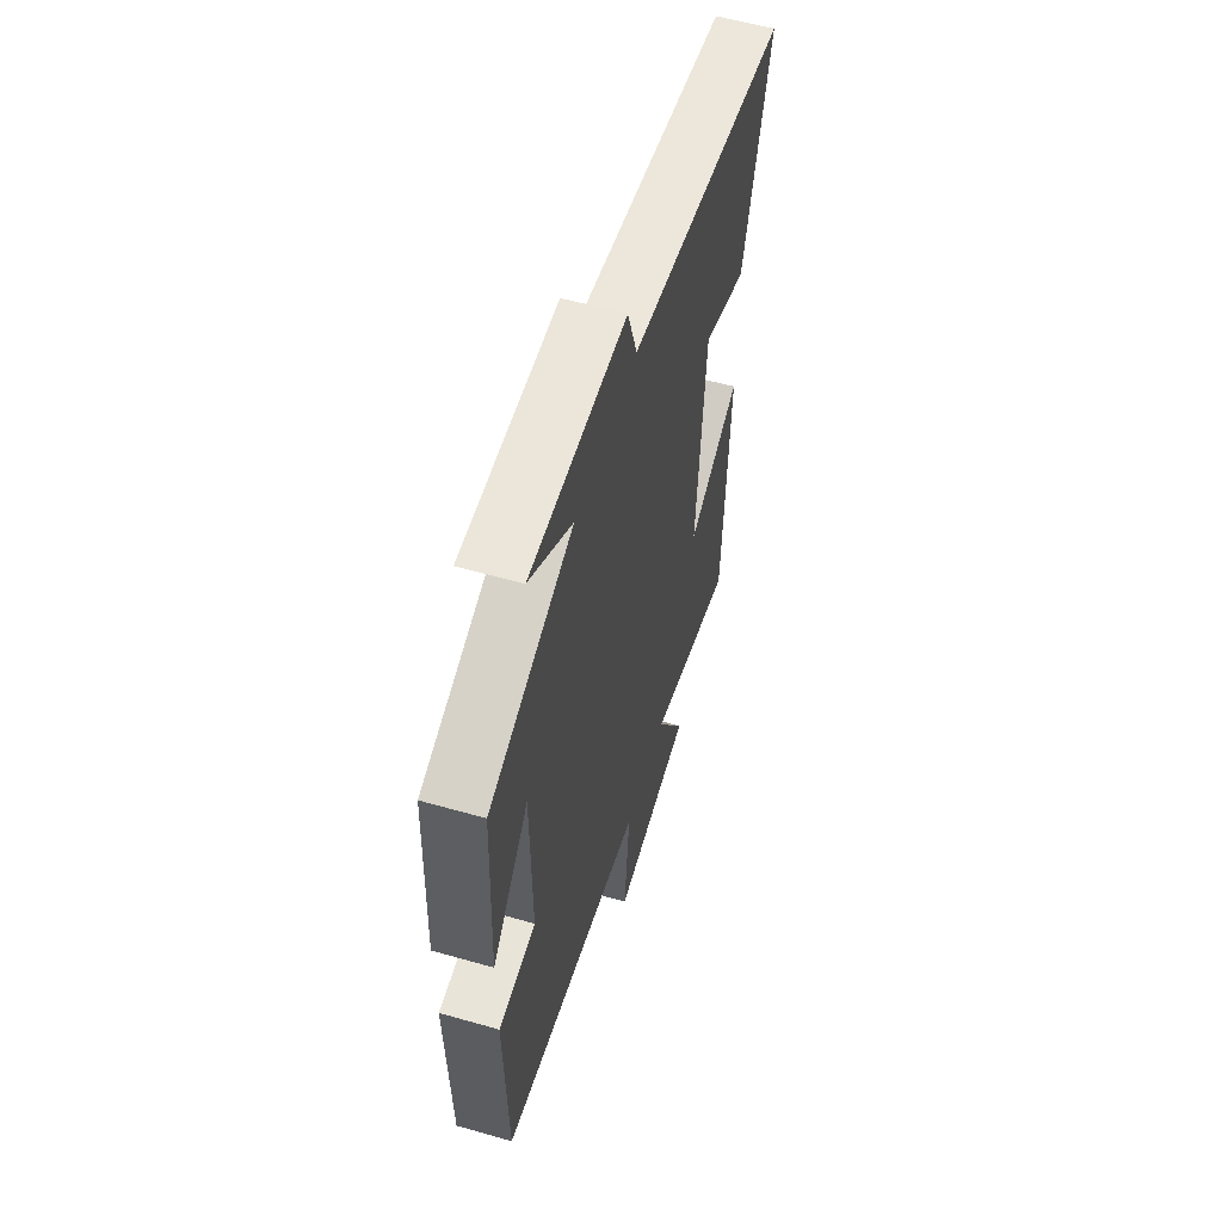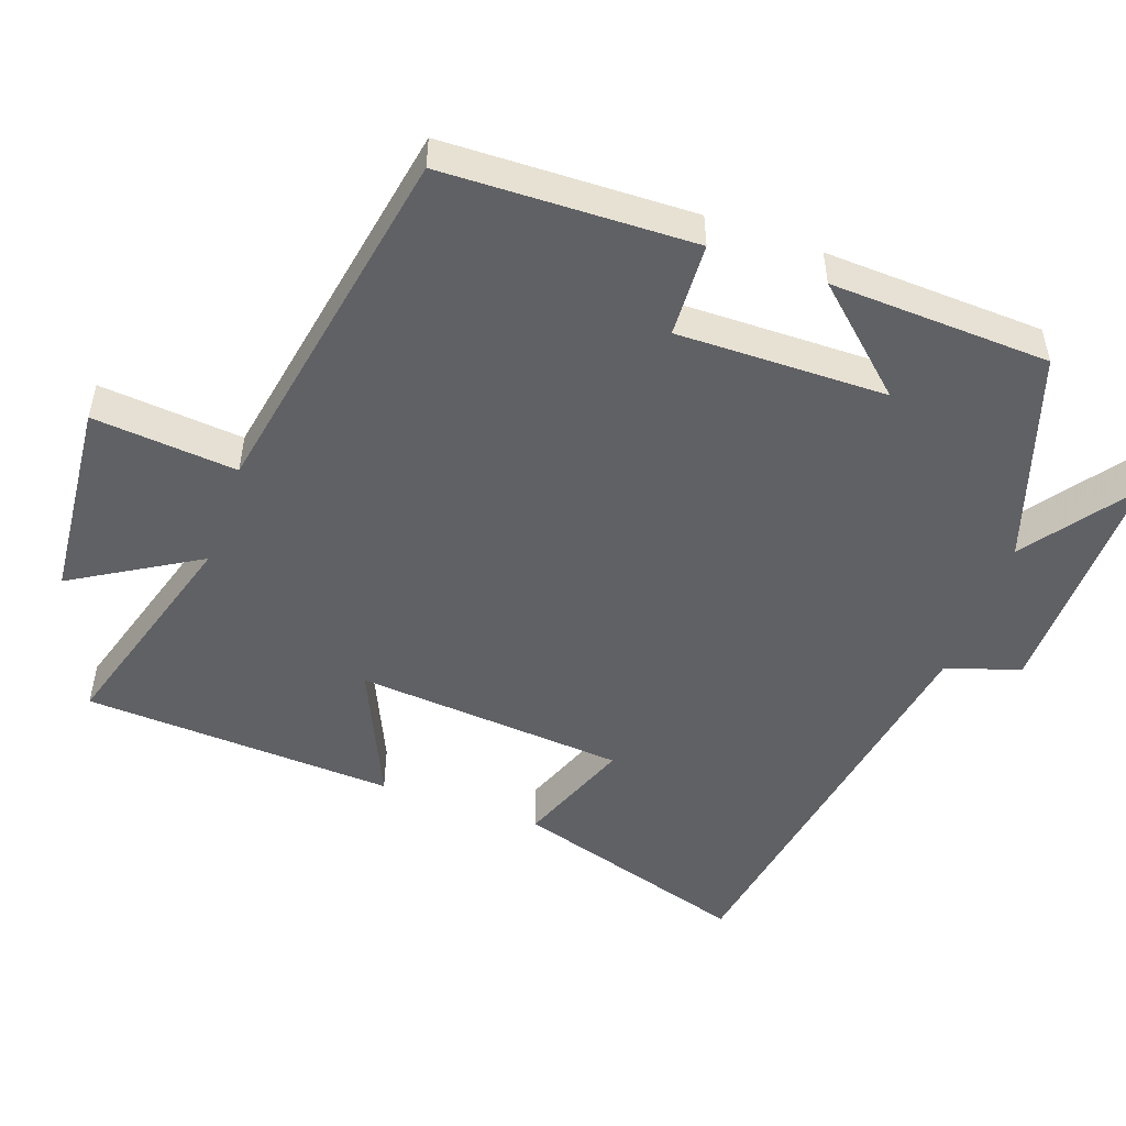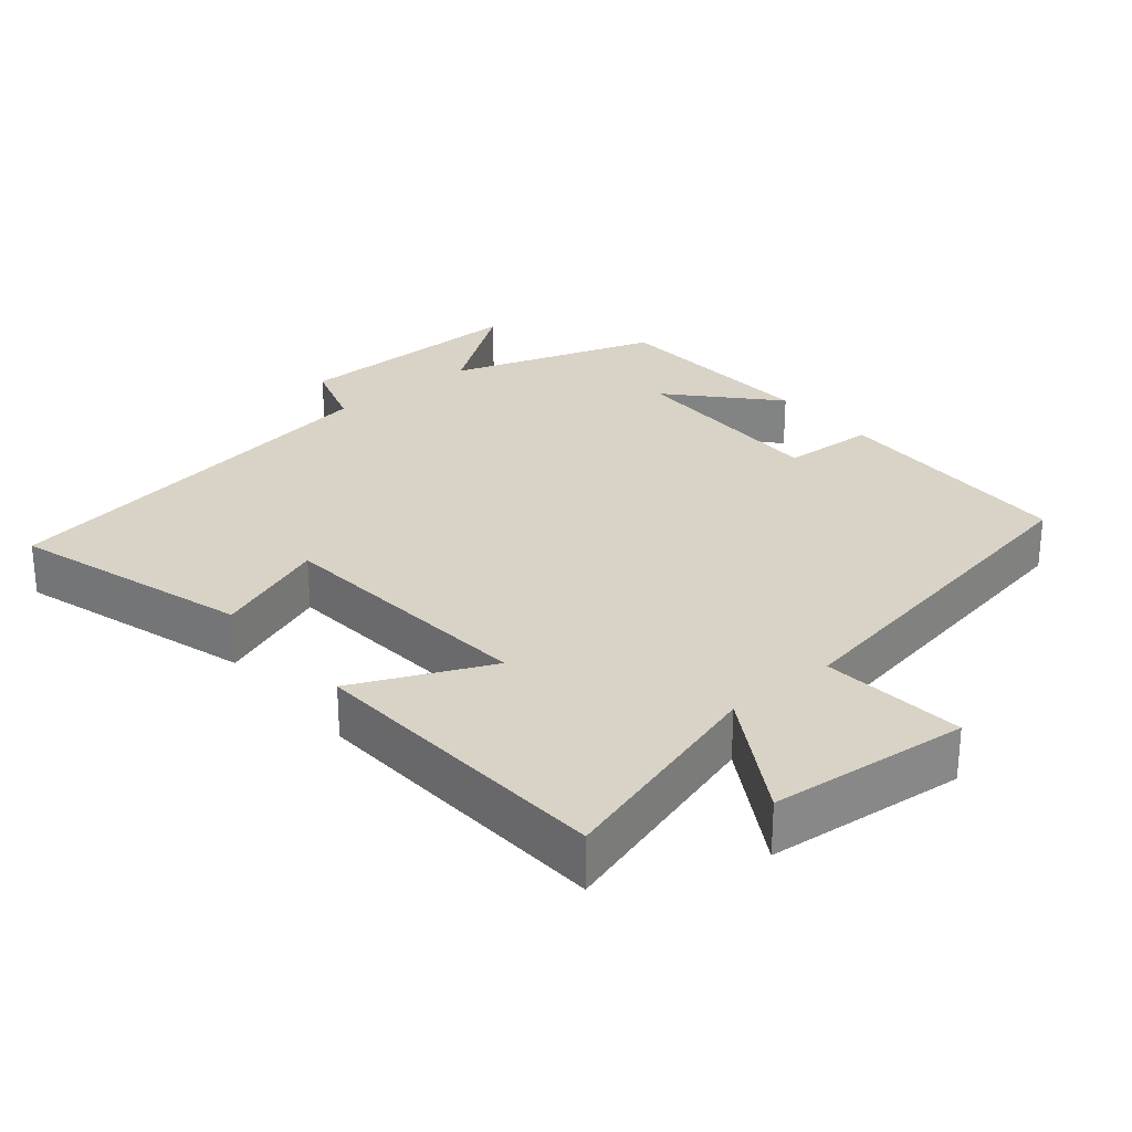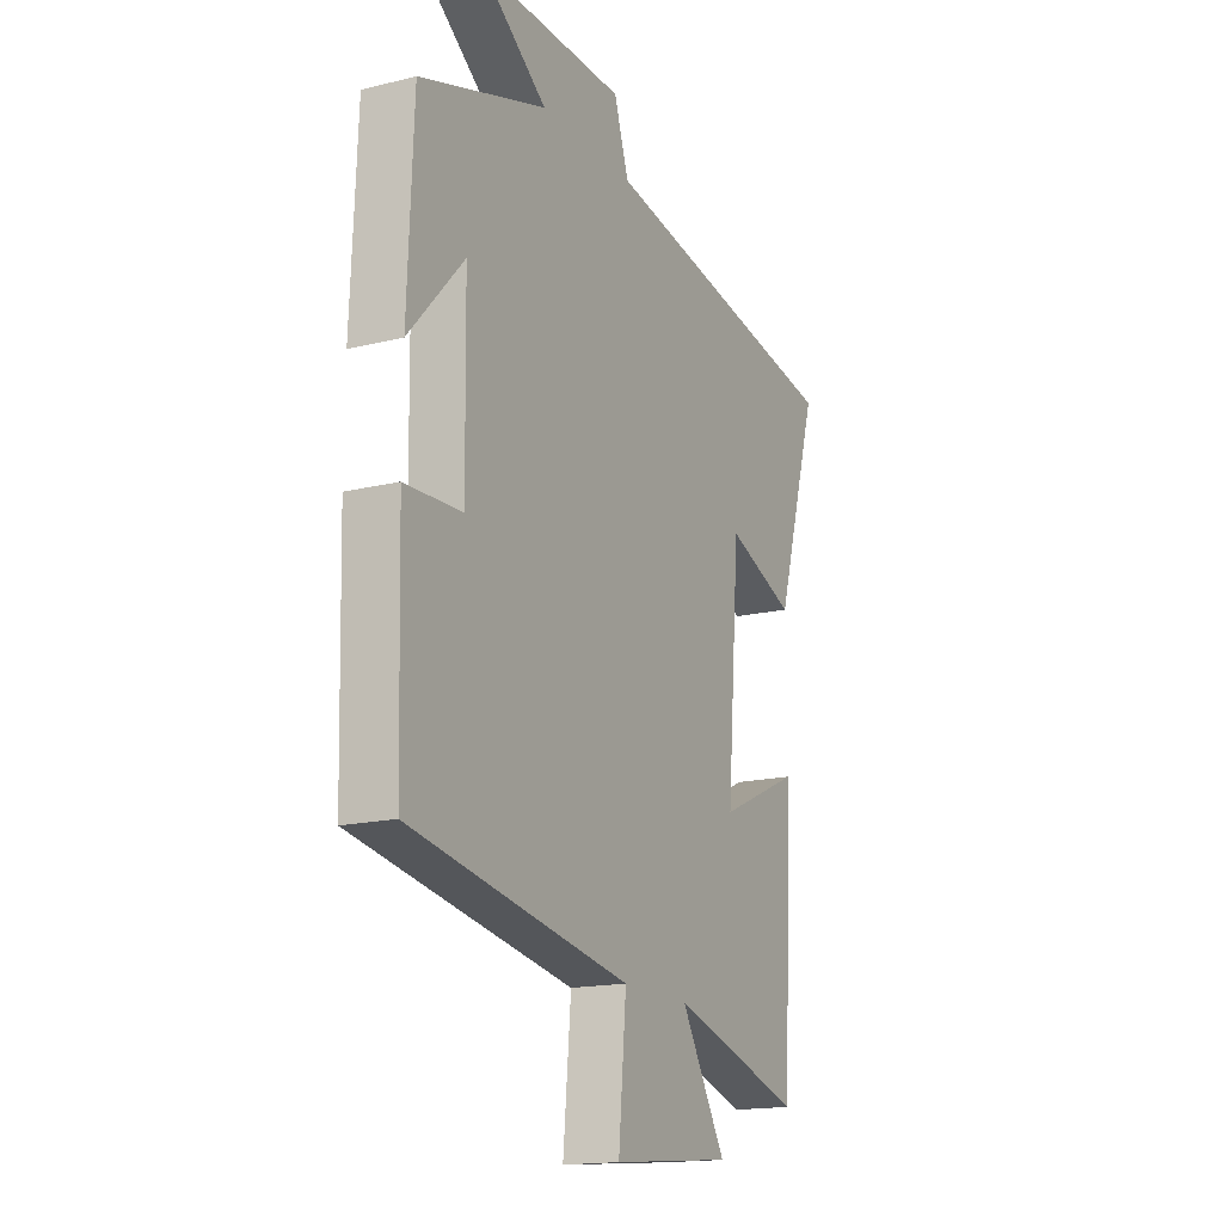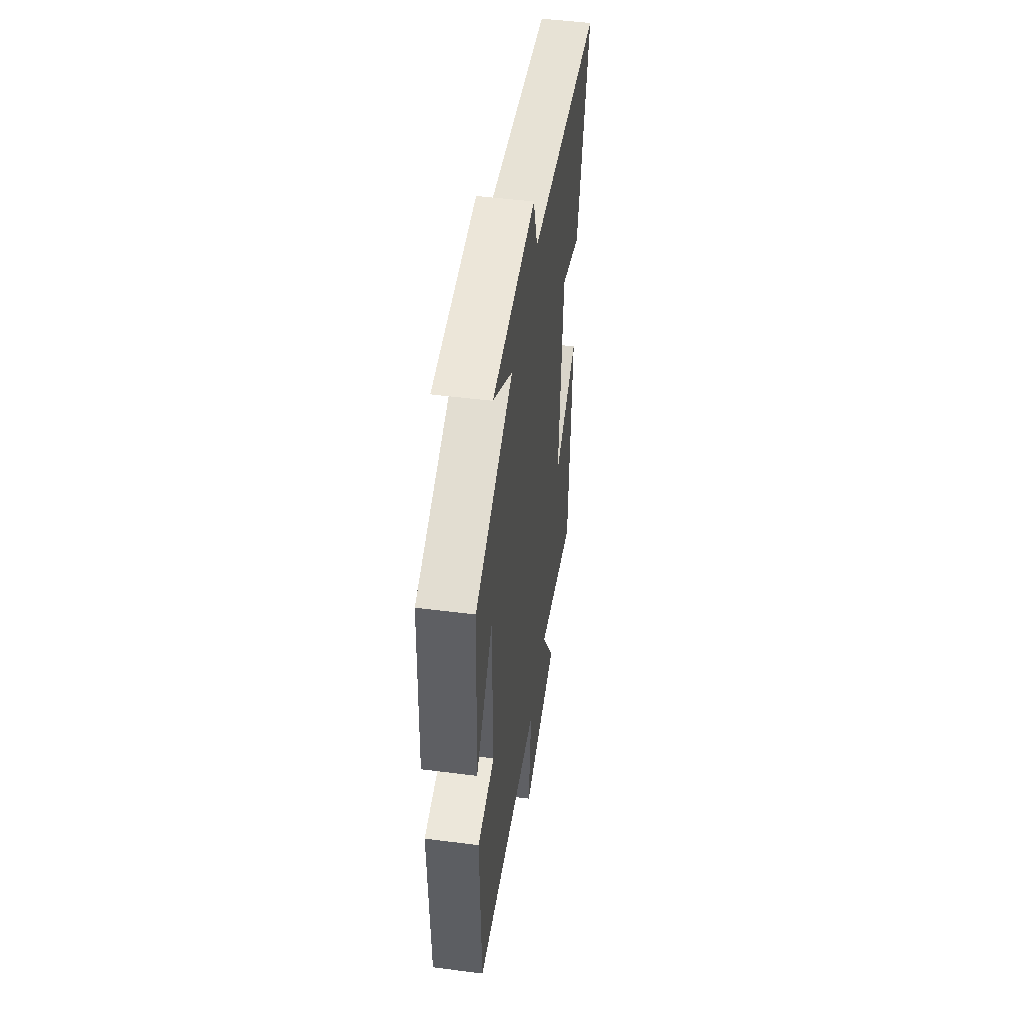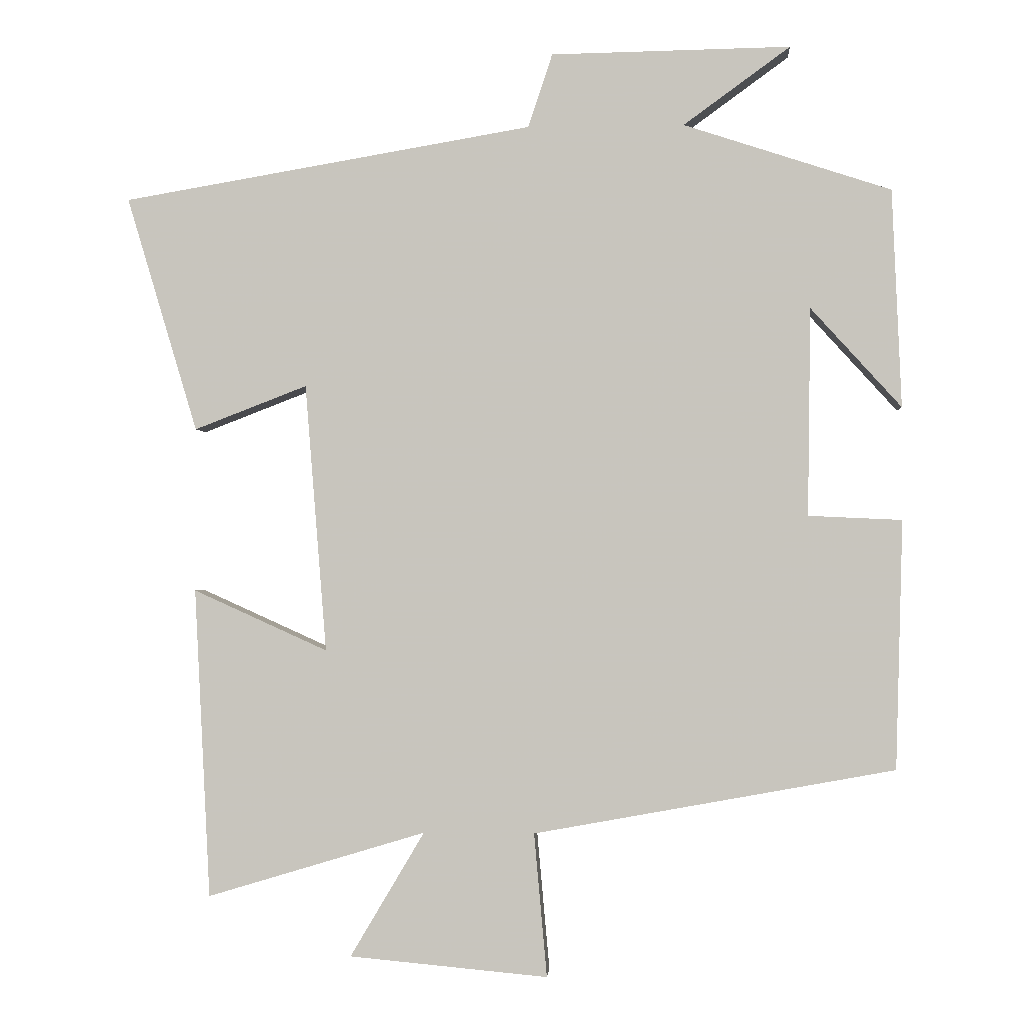
<metadata>
{"format":"obj","ext":"obj","renderer":"f3d","projection":"perspective","resolution":1024,"background":"white","views":[{"elev":57.4,"azim":-73.5,"up":"+Z"},{"elev":-50.3,"azim":-109.6,"up":"+Y"},{"elev":27.8,"azim":140.1,"up":"+Y"},{"elev":-16.6,"azim":-63.4,"up":"+Z"},{"elev":49.6,"azim":-81.9,"up":"+Z"},{"elev":-1.5,"azim":-176.2,"up":"+Z"}]}
</metadata>
<code>
v 0.599 0.07 0.402
v 0.5 0.07 0.072
v 0.342 0.07 0.133
v 0.312 0.07 -0.243
v 0.5 0.07 -0.158
v 0.478 0.07 -0.592
v 0.172 0.07 -0.5
v 0.276 0.07 -0.675
v -0.002 0.07 -0.701
v 0.016 0.07 -0.5
v -0.49 0.07 -0.408
v -0.5 0.07 -0.059
v -0.369 0.07 -0.053
v -0.373 0.07 0.239
v -0.5 0.07 0.099
v -0.487 0.07 0.405
v -0.196 0.07 0.5
v -0.346 0.07 0.609
v -0.01 0.07 0.603
v 0.024 0.07 0.5
v 0.599 0 0.402
v 0.5 0 0.072
v 0.342 0 0.133
v 0.312 0 -0.243
v 0.5 0 -0.158
v 0.478 0 -0.592
v 0.172 0 -0.5
v 0.276 0 -0.675
v -0.002 0 -0.701
v 0.016 0 -0.5
v -0.49 0 -0.408
v -0.5 0 -0.059
v -0.369 0 -0.053
v -0.373 0 0.239
v -0.5 0 0.099
v -0.487 0 0.405
v -0.196 0 0.5
v -0.346 0 0.609
v -0.01 0 0.603
v 0.024 0 0.5
f 17 18 19 20
f 14 15 16 17
f 13 14 17 20
f 10 11 12 13
f 10 13 20
f 7 8 9 10
f 7 10 20
f 4 5 6 7
f 3 4 7 20
f 1 2 3 20
f 40 39 38 37
f 37 36 35 34
f 40 37 34 33
f 33 32 31 30
f 40 33 30
f 30 29 28 27
f 40 30 27
f 27 26 25 24
f 40 27 24 23
f 40 23 22 21
f 1 21 22 2
f 2 22 23 3
f 3 23 24 4
f 4 24 25 5
f 5 25 26 6
f 6 26 27 7
f 7 27 28 8
f 8 28 29 9
f 9 29 30 10
f 10 30 31 11
f 11 31 32 12
f 12 32 33 13
f 13 33 34 14
f 14 34 35 15
f 15 35 36 16
f 16 36 37 17
f 17 37 38 18
f 18 38 39 19
f 19 39 40 20
f 20 40 21 1

</code>
